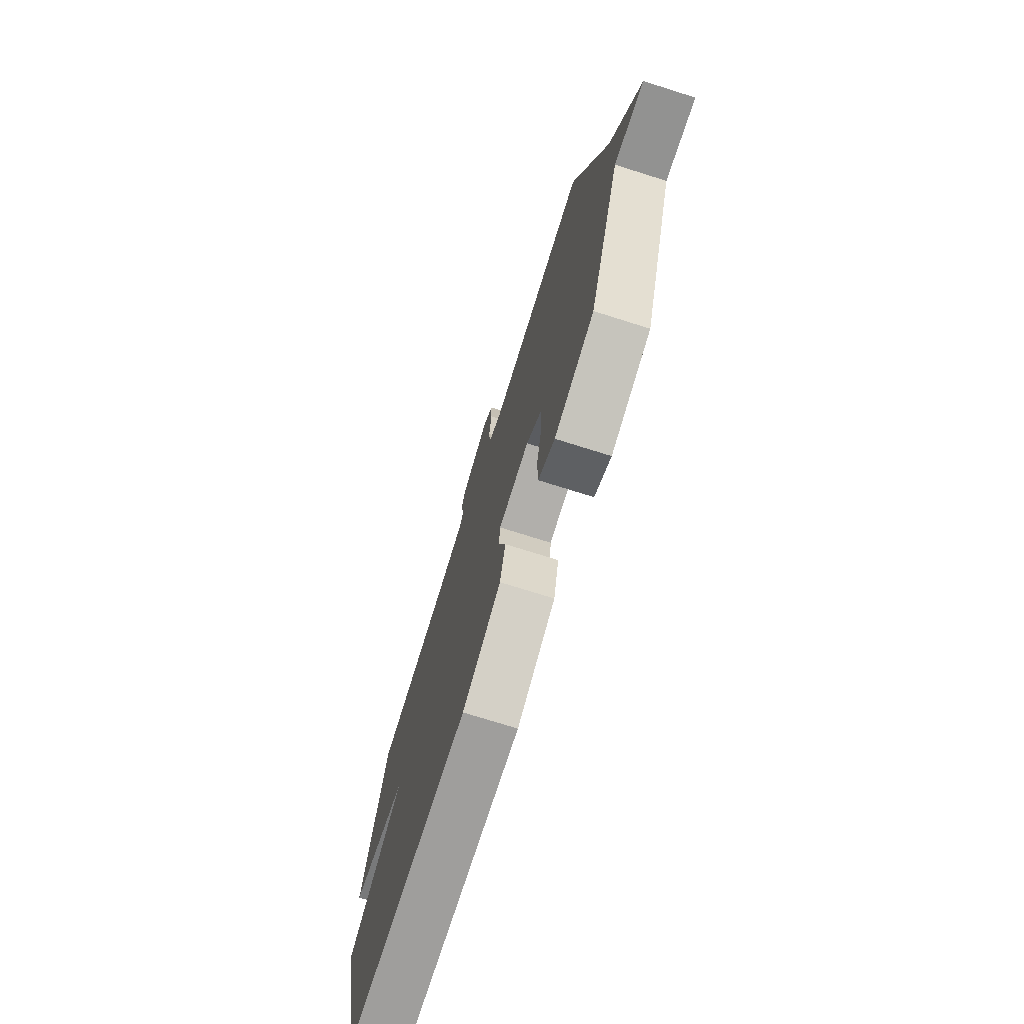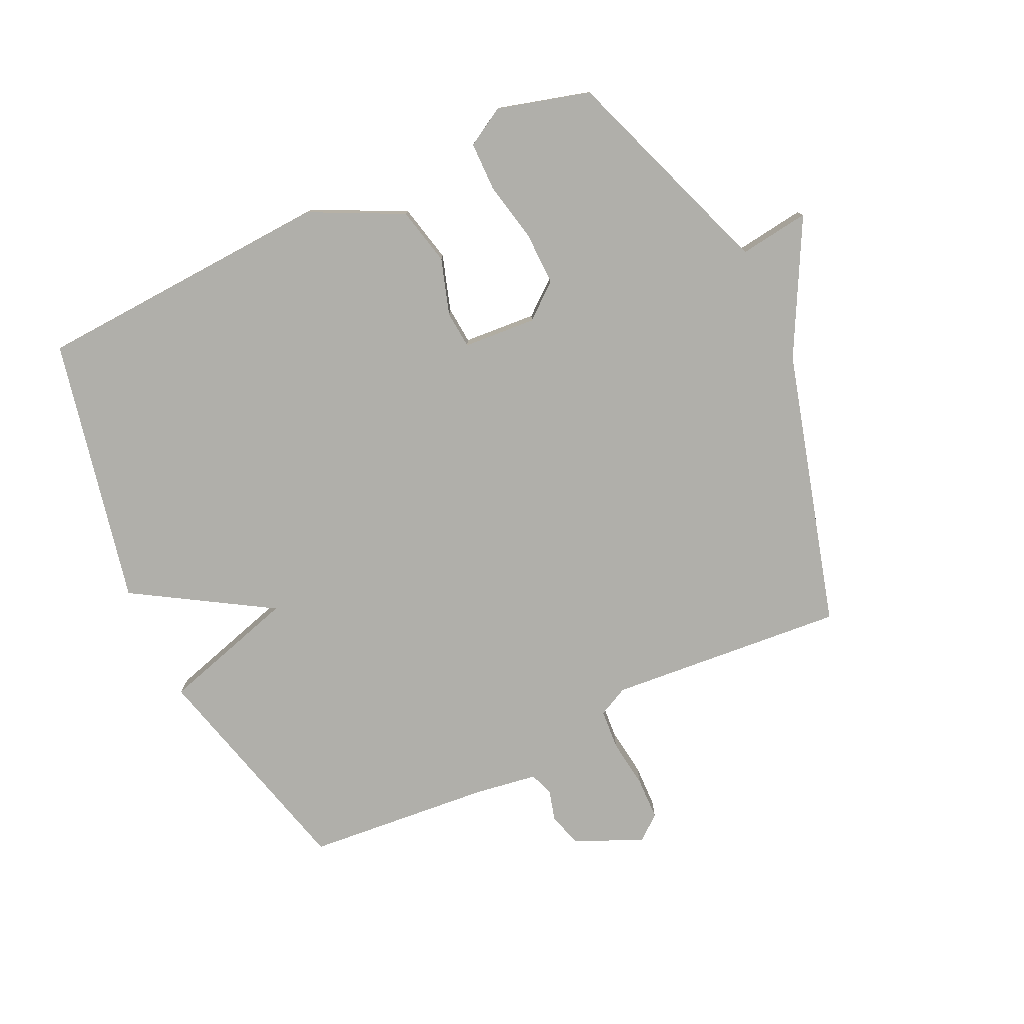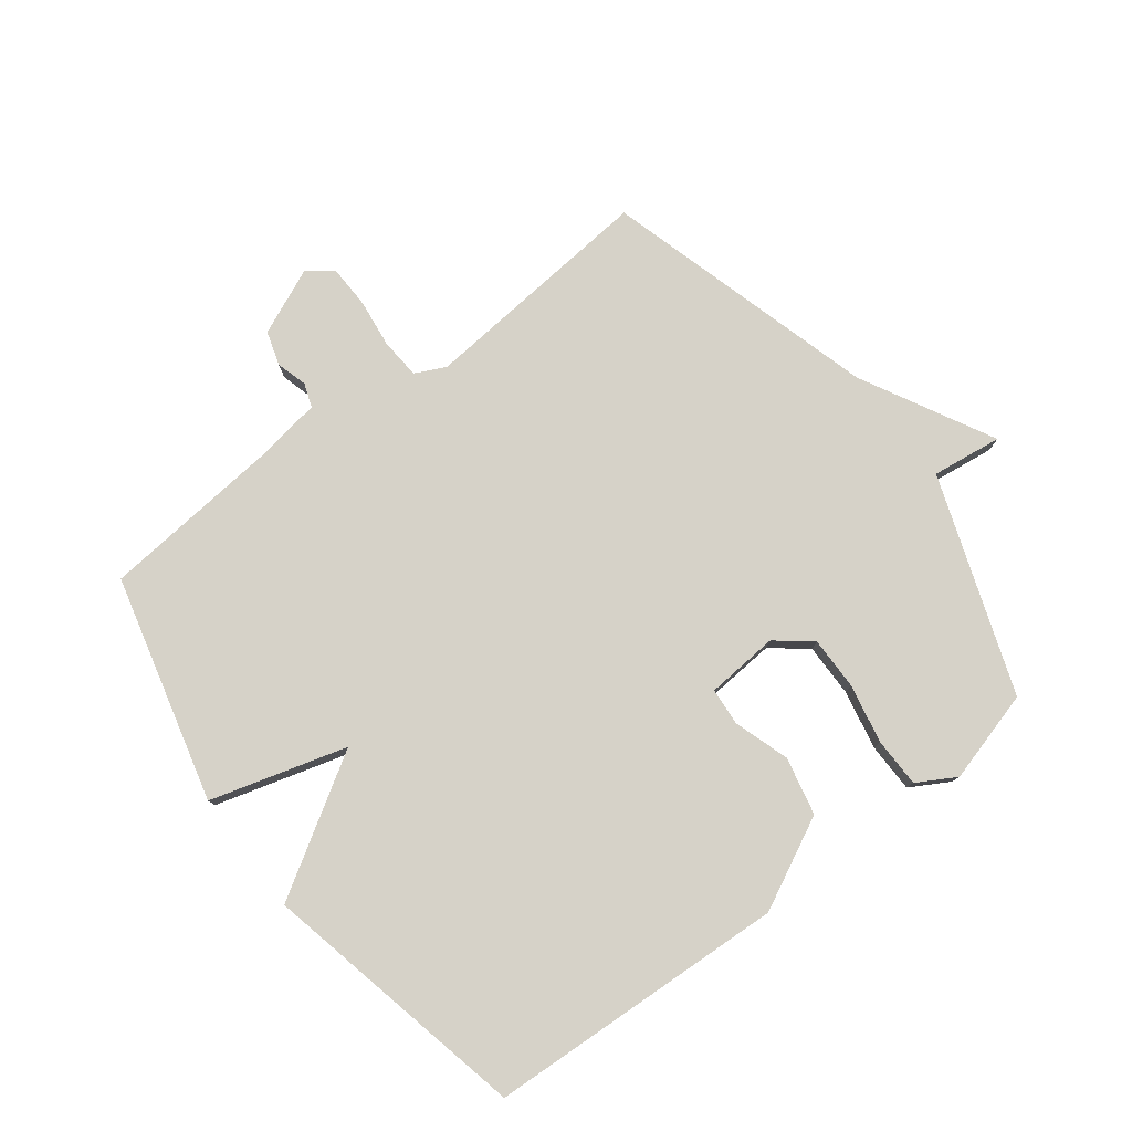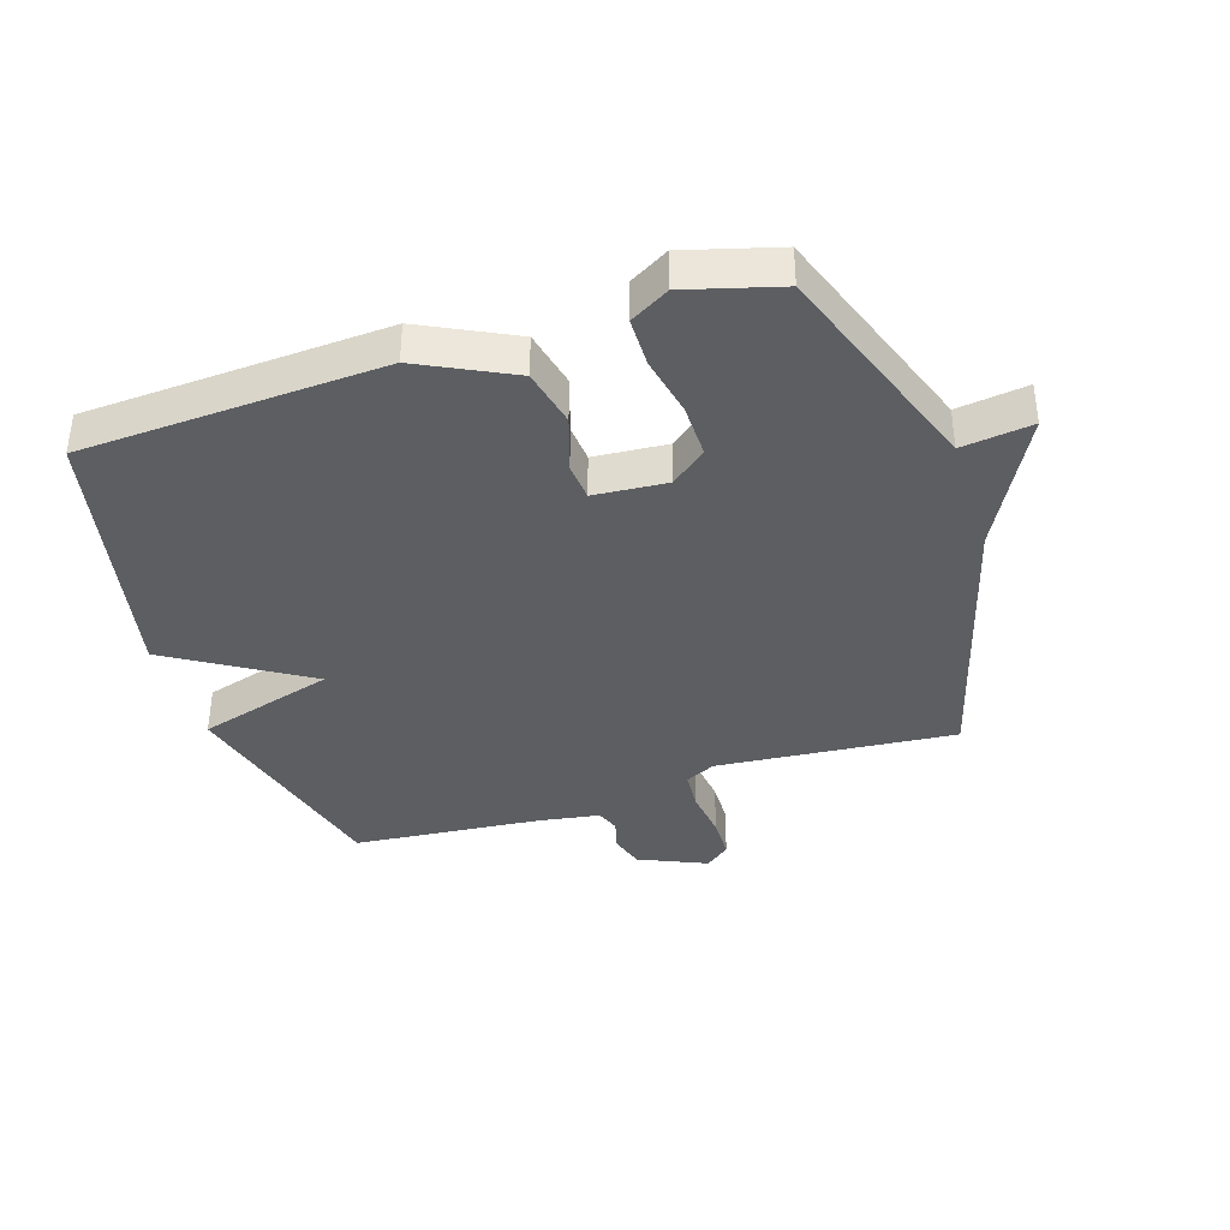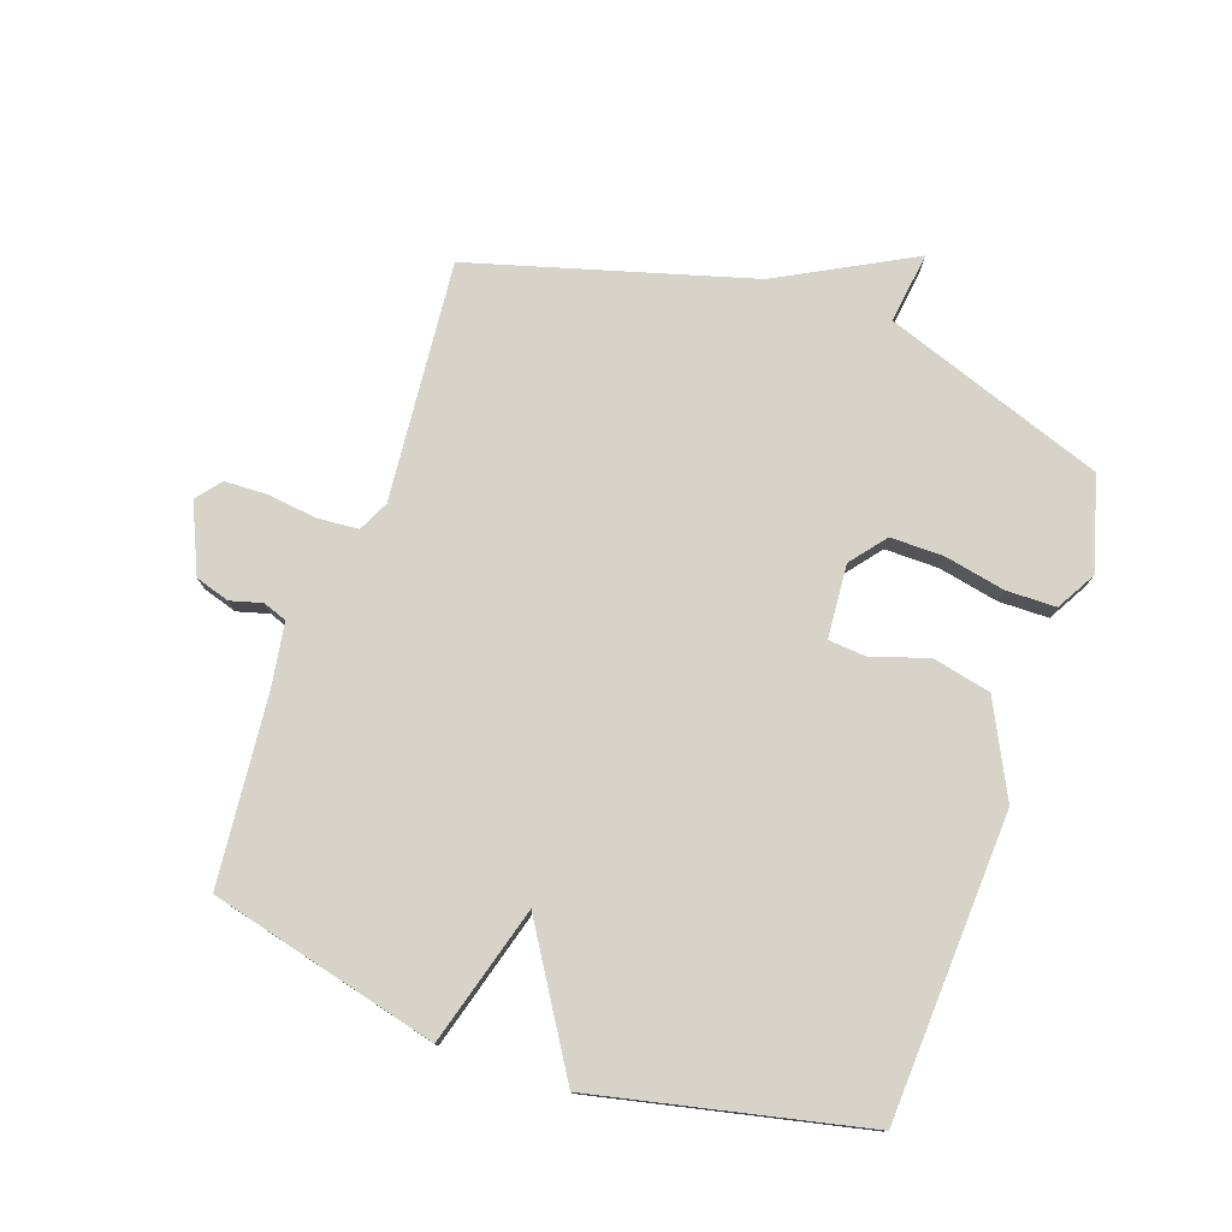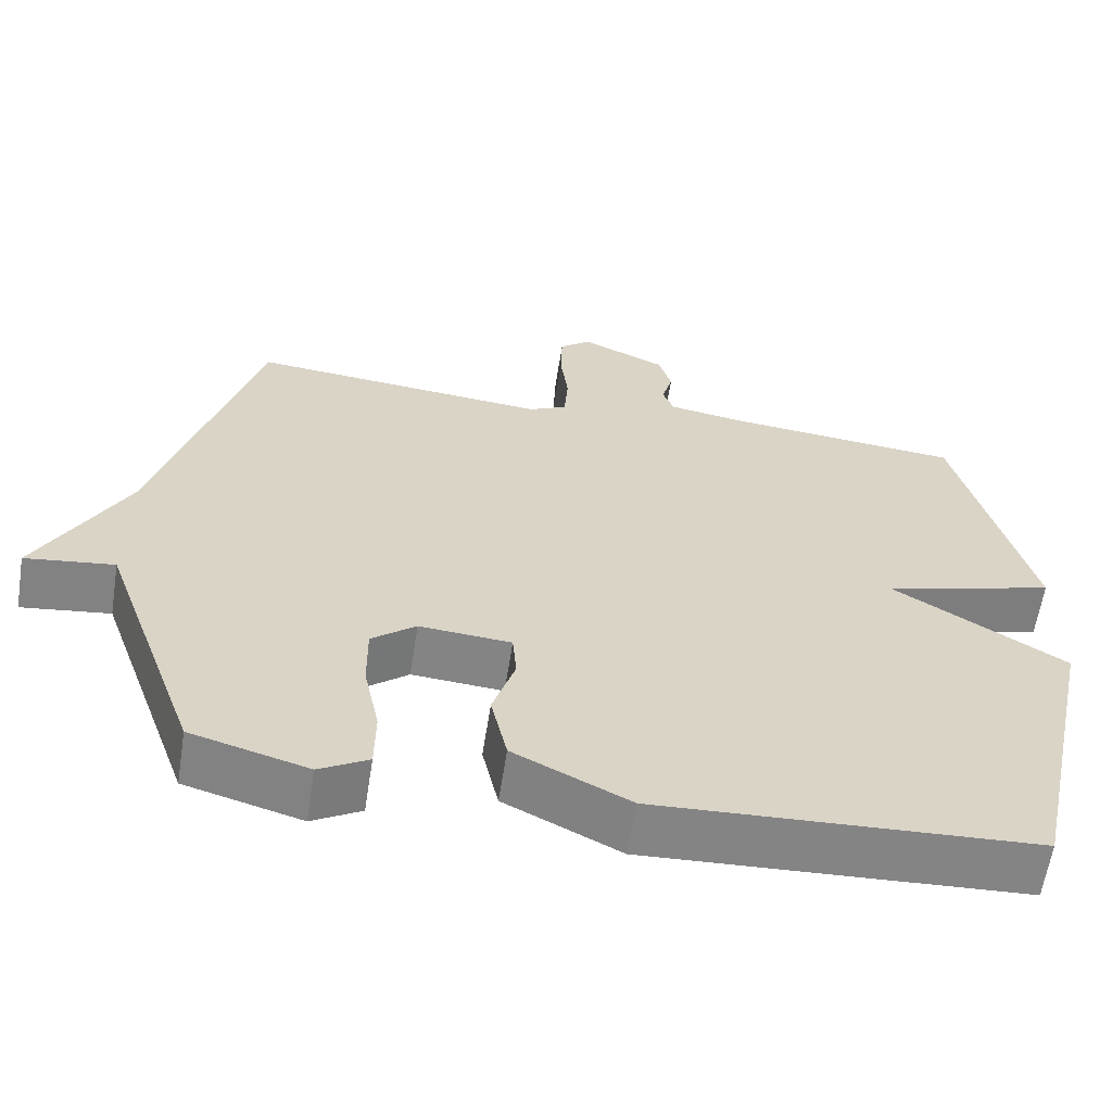
<metadata>
{"format":"obj","ext":"obj","renderer":"f3d","projection":"perspective","resolution":1024,"background":"white","views":[{"elev":-73.8,"azim":-107.5,"up":"+Z"},{"elev":-78.0,"azim":-154.6,"up":"+Y"},{"elev":78.4,"azim":142.6,"up":"+Y"},{"elev":-38.1,"azim":-162.1,"up":"+Y"},{"elev":77.1,"azim":109.1,"up":"+Y"},{"elev":-61.5,"azim":-8.9,"up":"+Z"}]}
</metadata>
<code>
v 0.5 0.07 -0.5
v 0.014 0.07 -0.525
v -0.135 0.07 -0.451
v -0.156 0.07 -0.357
v -0.127 0.07 -0.267
v -0.132 0.07 -0.206
v -0.25 0.07 -0.197
v -0.307 0.07 -0.243
v -0.306 0.07 -0.329
v -0.286 0.07 -0.426
v -0.287 0.07 -0.506
v -0.35 0.07 -0.542
v -0.5 0.07 -0.5
v -0.626 0.07 -0.147
v -0.74 0.07 -0.162
v -0.626 0.07 0.053
v -0.5 0.07 0.5
v -0.115 0.07 0.466
v -0.066 0.07 0.49
v -0.061 0.07 0.555
v -0.071 0.07 0.635
v -0.069 0.07 0.704
v -0.029 0.07 0.736
v 0.08 0.07 0.688
v 0.097 0.07 0.633
v 0.083 0.07 0.582
v 0.097 0.07 0.544
v 0.198 0.07 0.528
v 0.5 0.07 0.5
v 0.594 0.07 0.133
v 0.373 0.07 0.069
v 0.594 0.07 -0.067
v 0.5 0 -0.5
v 0.014 0 -0.525
v -0.135 0 -0.451
v -0.156 0 -0.357
v -0.127 0 -0.267
v -0.132 0 -0.206
v -0.25 0 -0.197
v -0.307 0 -0.243
v -0.306 0 -0.329
v -0.286 0 -0.426
v -0.287 0 -0.506
v -0.35 0 -0.542
v -0.5 0 -0.5
v -0.626 0 -0.147
v -0.74 0 -0.162
v -0.626 0 0.053
v -0.5 0 0.5
v -0.115 0 0.466
v -0.066 0 0.49
v -0.061 0 0.555
v -0.071 0 0.635
v -0.069 0 0.704
v -0.029 0 0.736
v 0.08 0 0.688
v 0.097 0 0.633
v 0.083 0 0.582
v 0.097 0 0.544
v 0.198 0 0.528
v 0.5 0 0.5
v 0.594 0 0.133
v 0.373 0 0.069
v 0.594 0 -0.067
f 3 4 5
f 2 3 5
f 1 2 5
f 32 1 5
f 31 32 5
f 28 29 30 31
f 31 5 6
f 28 31 6
f 27 28 6
f 26 27 6 7
f 24 25 26
f 23 24 26
f 22 23 26
f 21 22 26
f 20 21 26
f 19 20 26
f 19 26 7 8
f 18 19 8
f 16 17 18 8
f 14 15 16
f 13 14 16
f 12 13 16
f 11 12 16
f 10 11 16
f 9 10 16
f 8 9 16
f 37 36 35
f 37 35 34
f 37 34 33
f 37 33 64
f 37 64 63
f 63 62 61 60
f 38 37 63
f 38 63 60
f 38 60 59
f 39 38 59 58
f 58 57 56
f 58 56 55
f 58 55 54
f 58 54 53
f 58 53 52
f 58 52 51
f 40 39 58 51
f 40 51 50
f 40 50 49 48
f 48 47 46
f 48 46 45
f 48 45 44
f 48 44 43
f 48 43 42
f 48 42 41
f 48 41 40
f 1 33 34 2
f 2 34 35 3
f 3 35 36 4
f 4 36 37 5
f 5 37 38 6
f 6 38 39 7
f 7 39 40 8
f 8 40 41 9
f 9 41 42 10
f 10 42 43 11
f 11 43 44 12
f 12 44 45 13
f 13 45 46 14
f 14 46 47 15
f 15 47 48 16
f 16 48 49 17
f 17 49 50 18
f 18 50 51 19
f 19 51 52 20
f 20 52 53 21
f 21 53 54 22
f 22 54 55 23
f 23 55 56 24
f 24 56 57 25
f 25 57 58 26
f 26 58 59 27
f 27 59 60 28
f 28 60 61 29
f 29 61 62 30
f 30 62 63 31
f 31 63 64 32
f 32 64 33 1

</code>
